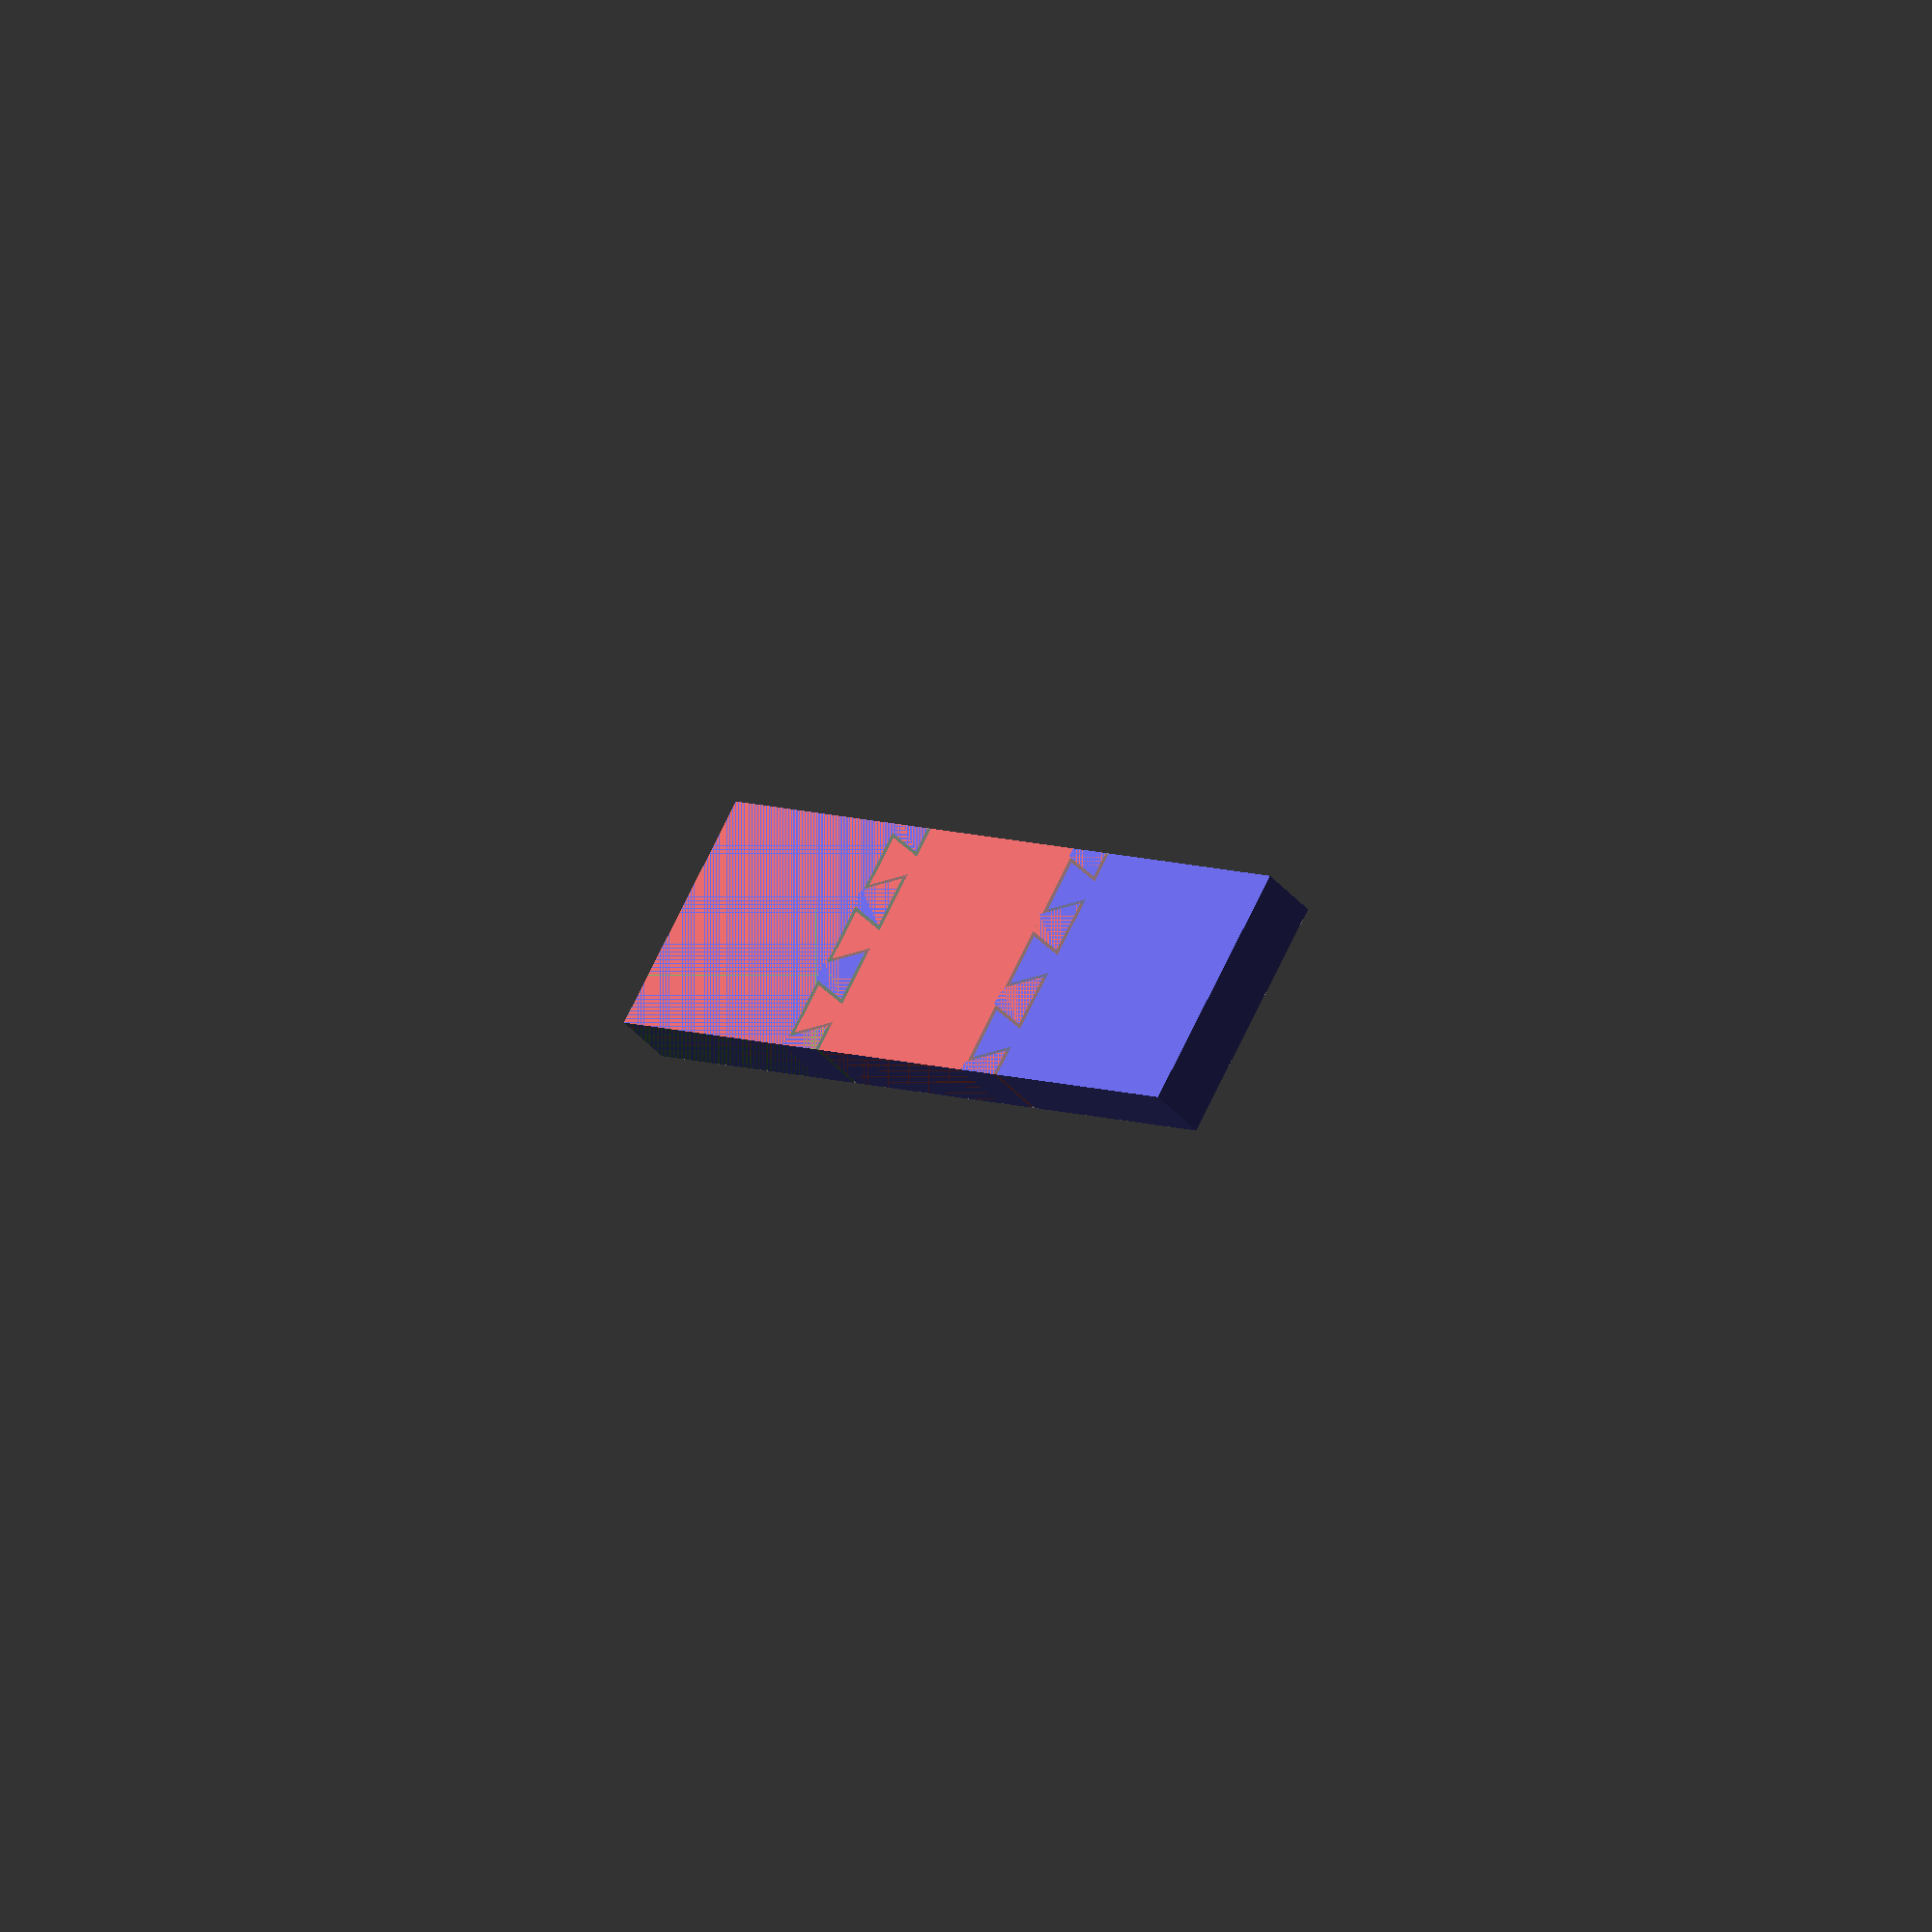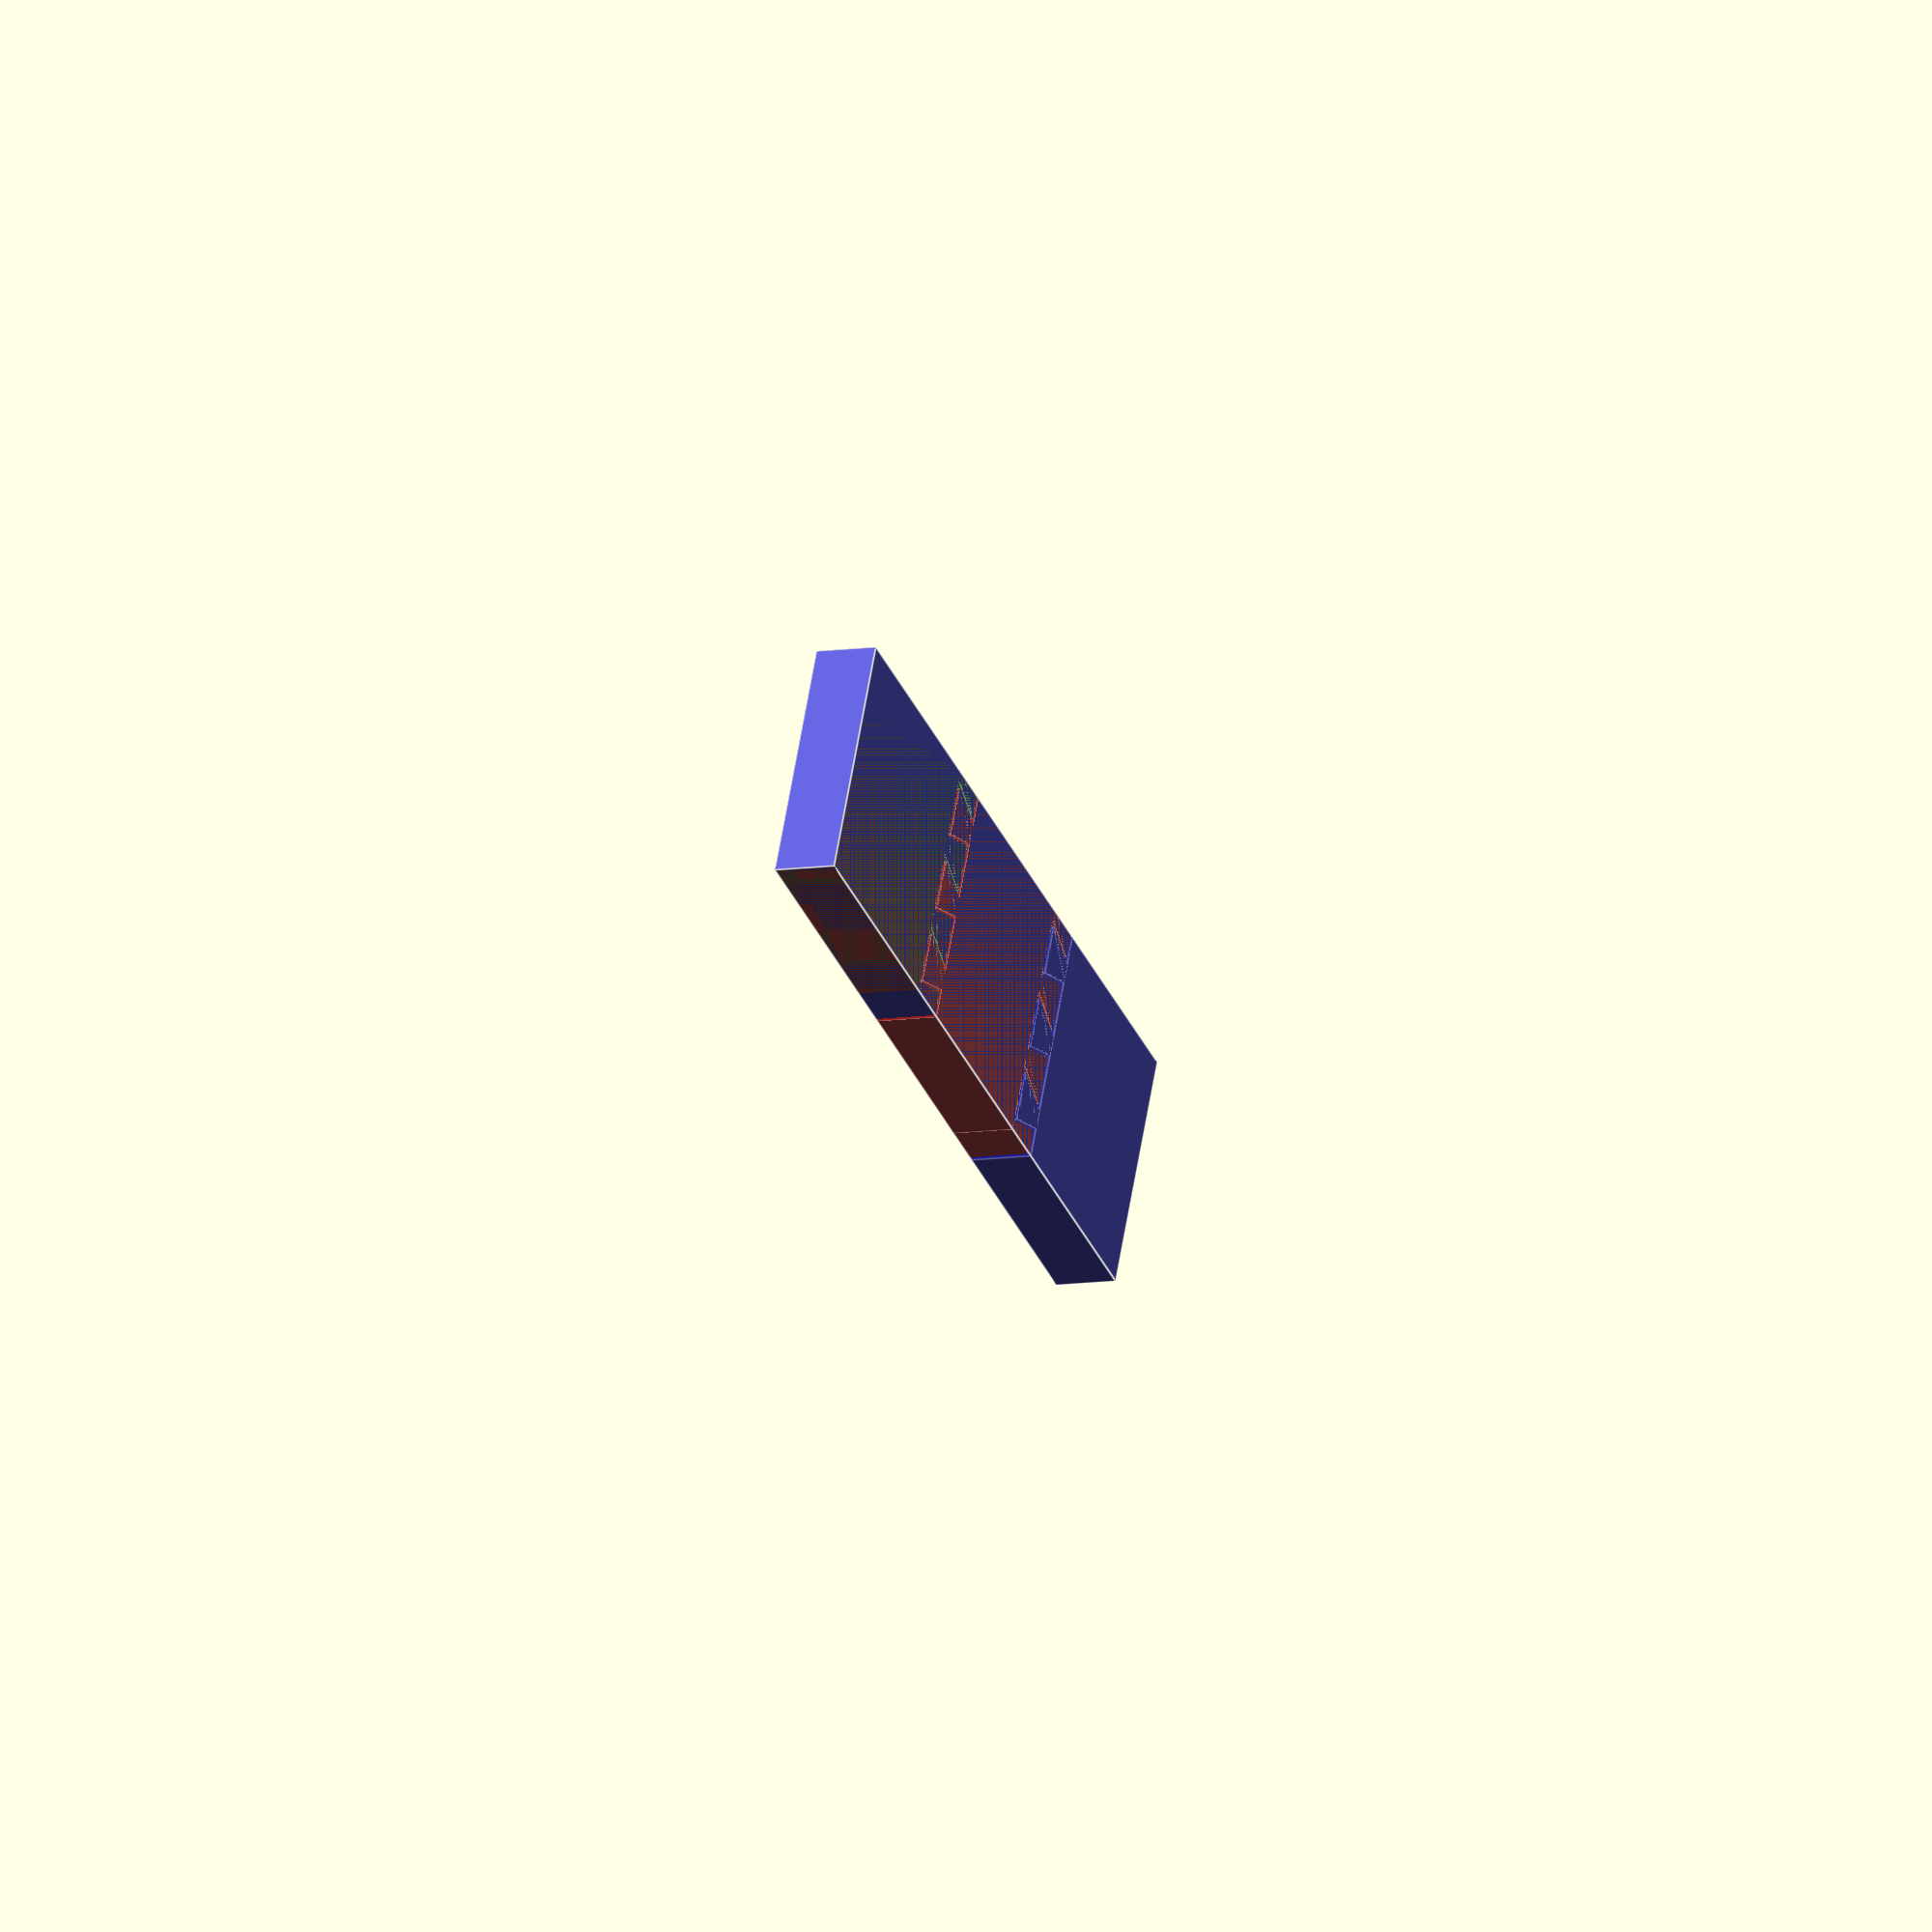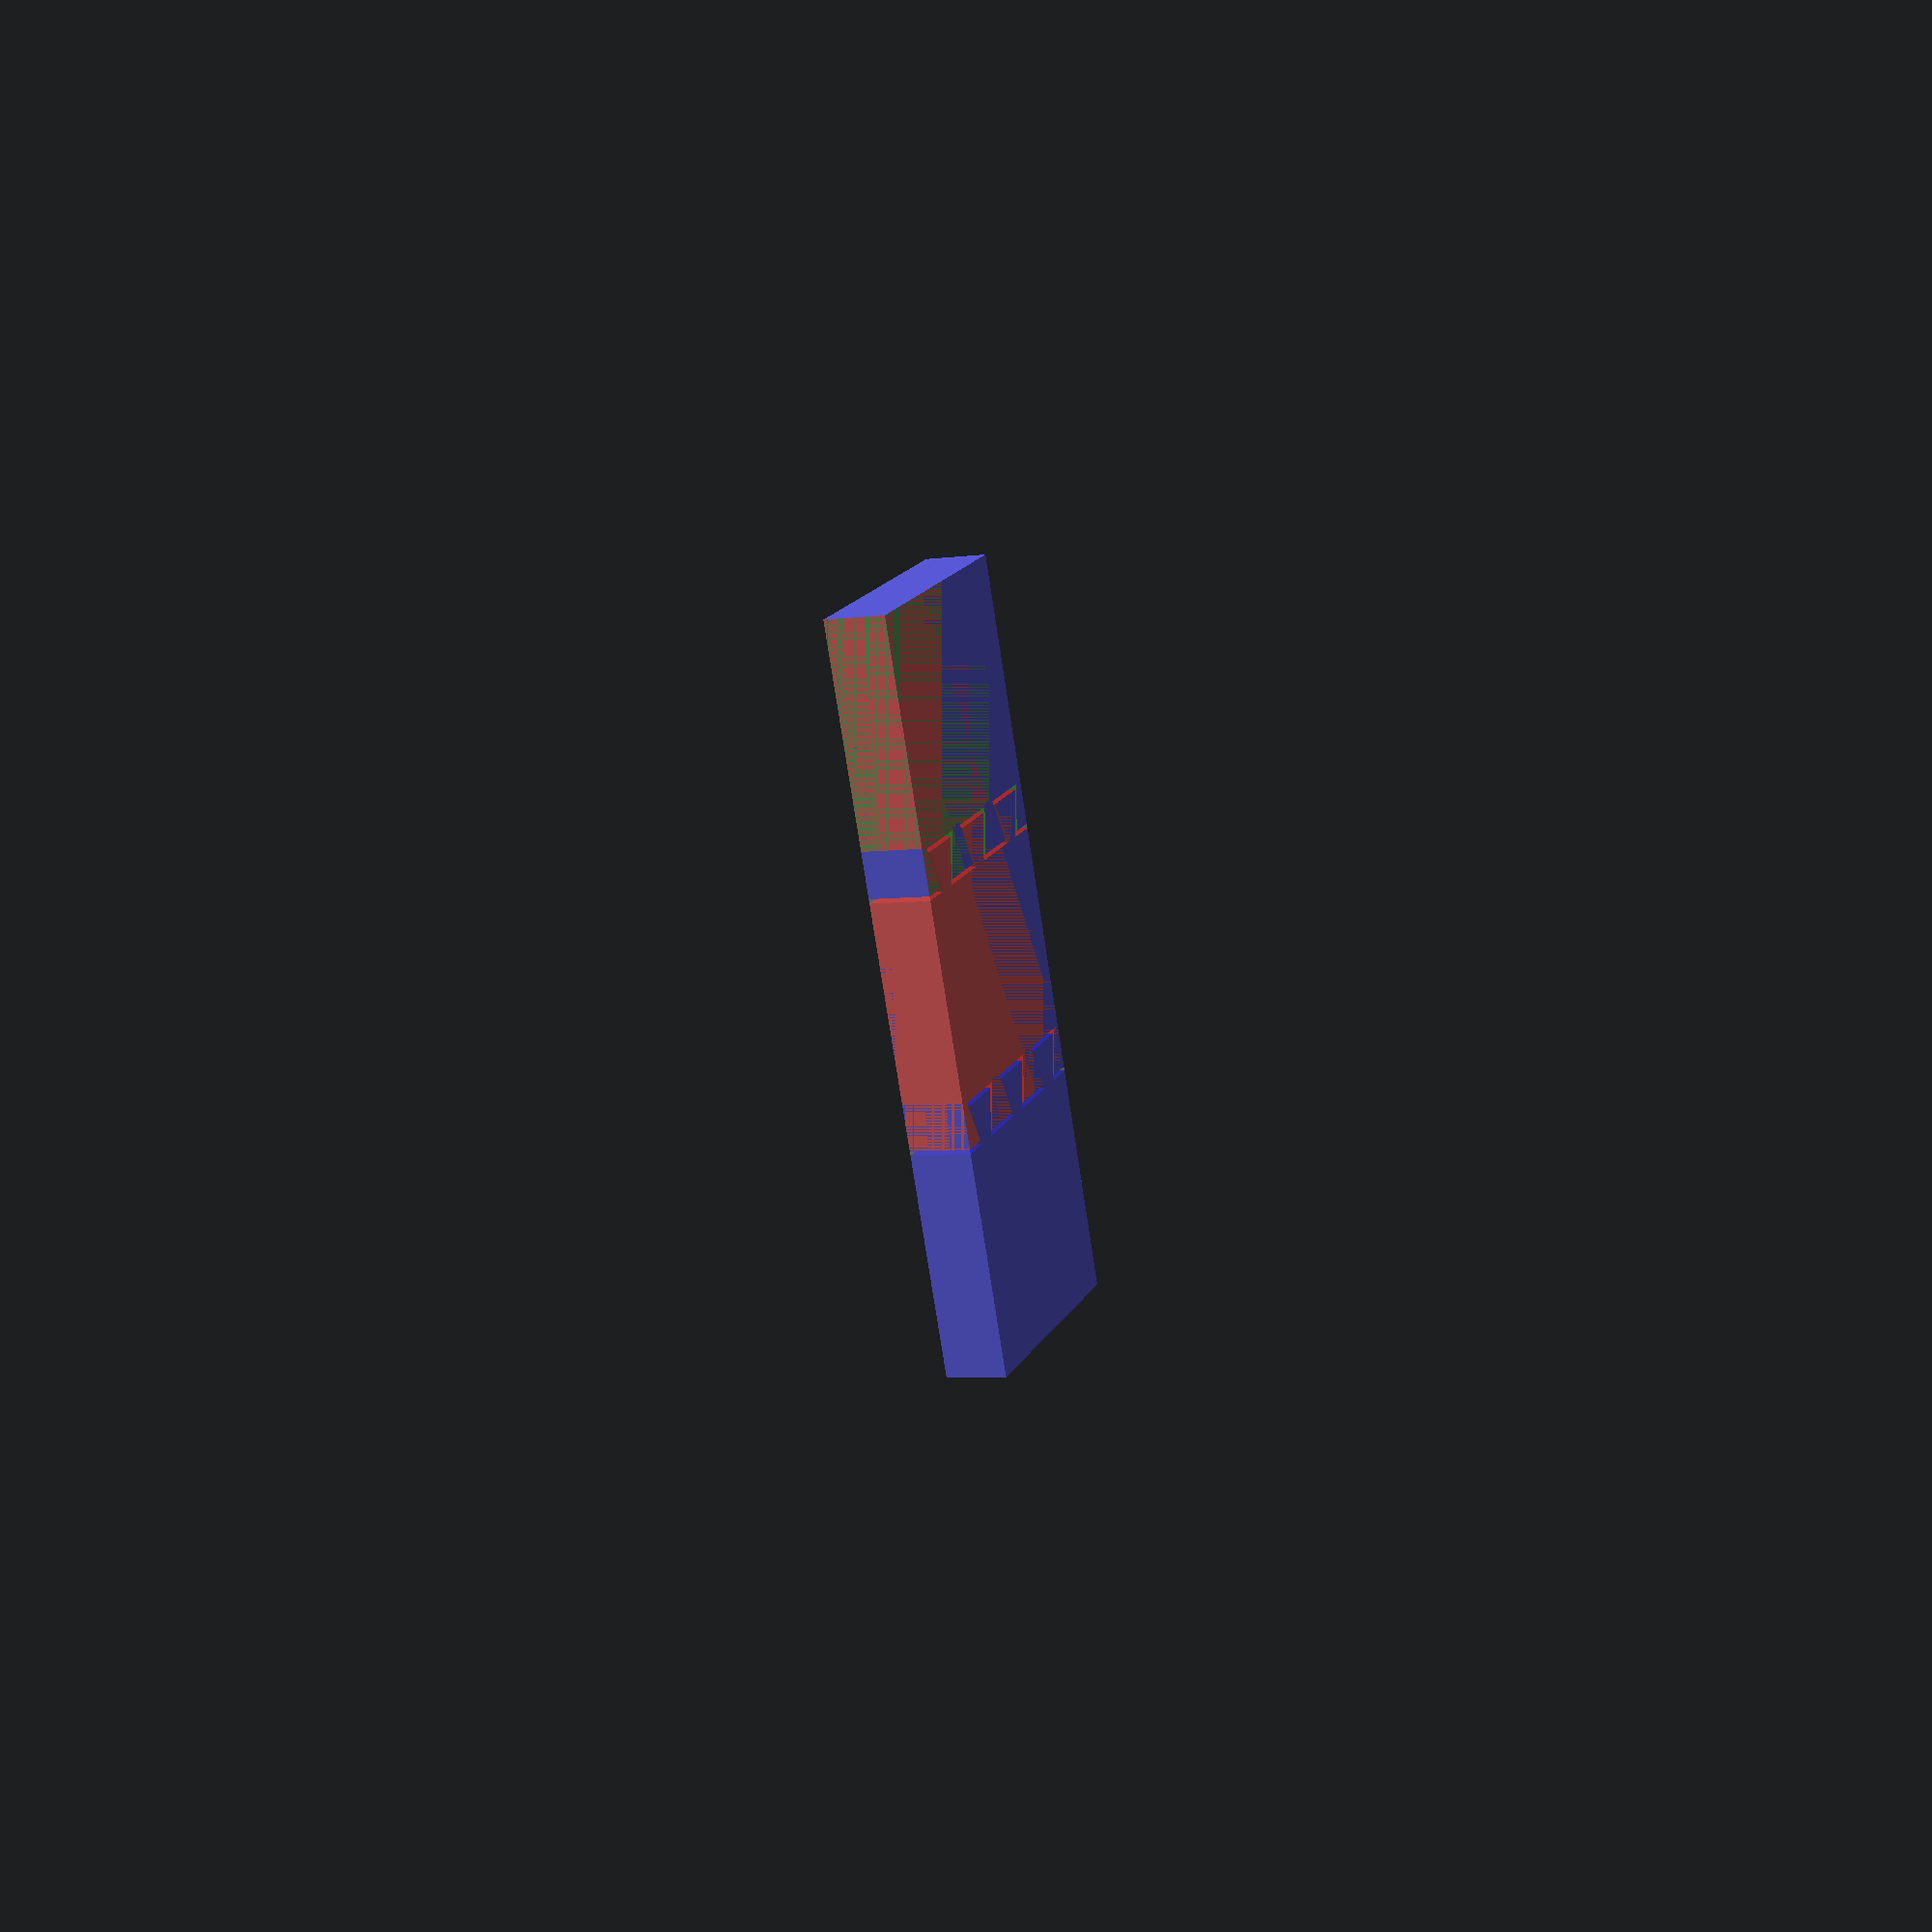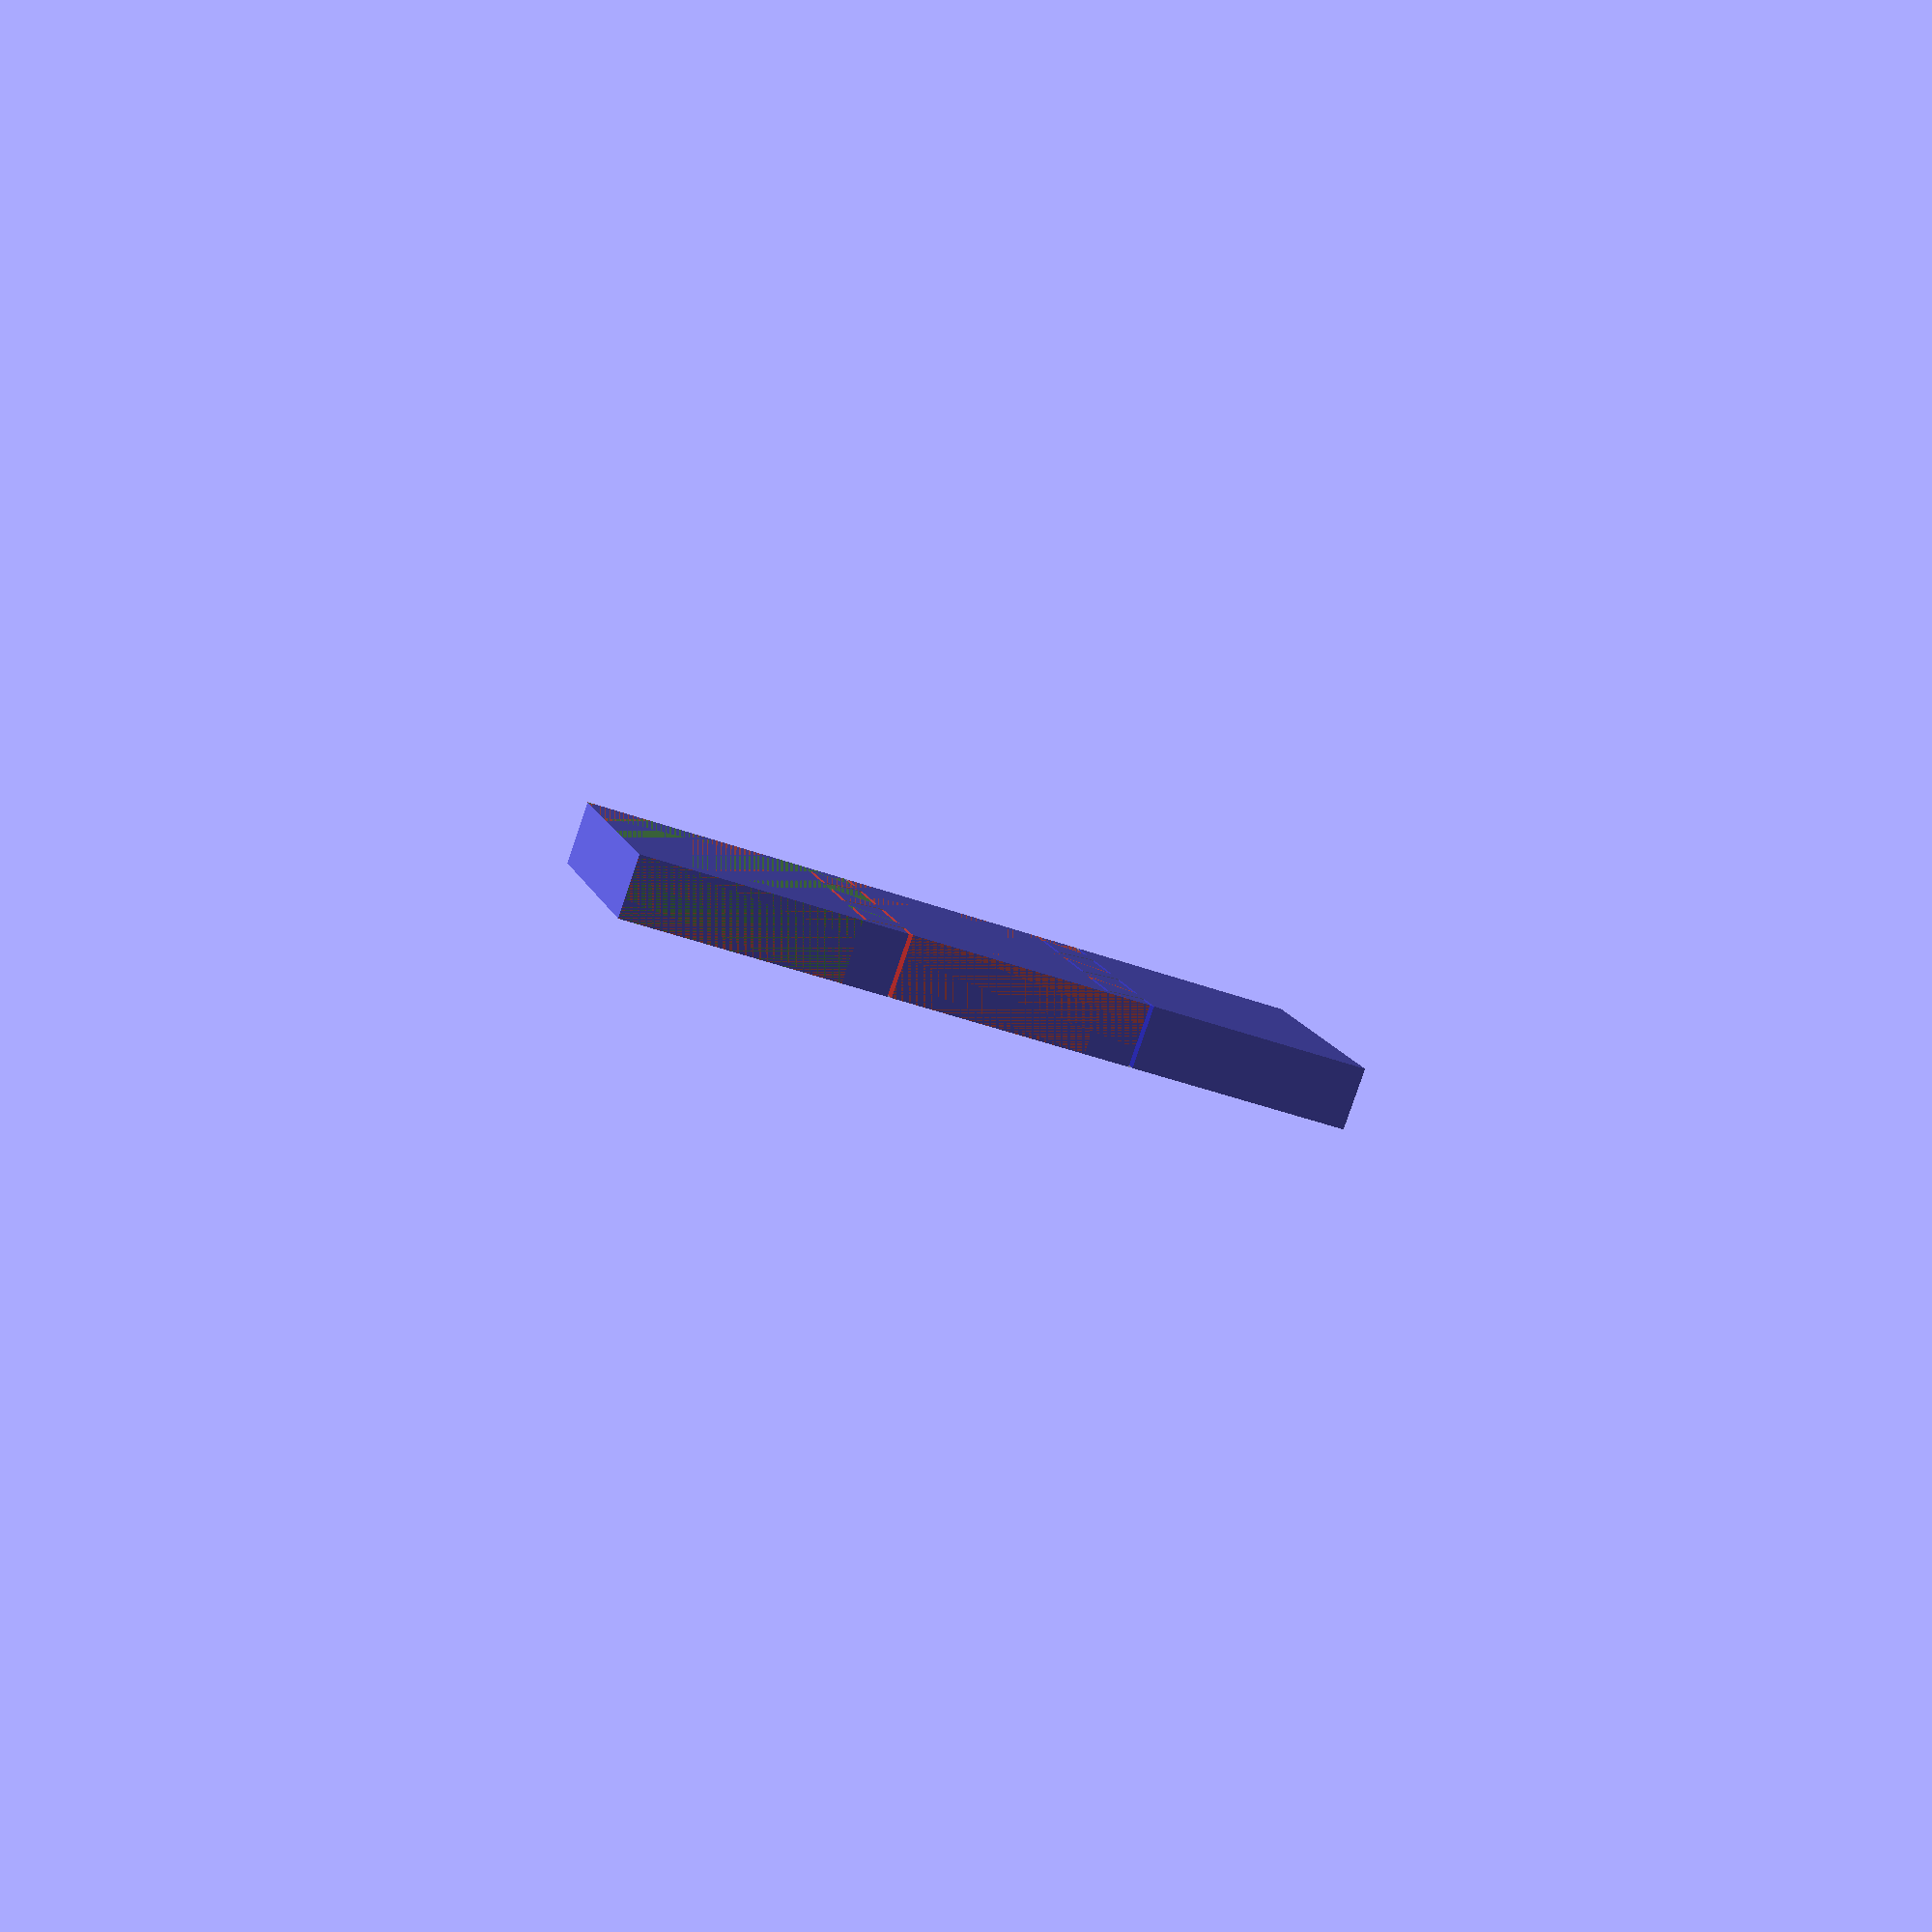
<openscad>
/**
 *  Dovetail parametric generator for OpenScad
 *  Générateur de queue d'aronde pour OpenScad
 *
 *  Copyright (c) 2012 Charles Rincheval.  All rights reserved.
 *
 *  This library is free software; you can redistribute it and/or
 *  modify it under the terms of the GNU Lesser General Public
 *  License as published by the Free Software Foundation; either
 *  version 2.1 of the License, or (at your option) any later version.
 *
 *  This library is distributed in the hope that it will be useful,
 *  but WITHOUT ANY WARRANTY; without even the implied warranty of
 *  MERCHANTABILITY or FITNESS FOR A PARTICULAR PURPOSE.  See the GNU
 *  Lesser General Public License for more details.
 *
 *  You should have received a copy of the GNU Lesser General Public
 *  License along with this library; if not, write to the Free Software
 *  Foundation, Inc., 51 Franklin St, Fifth Floor, Boston, MA  02110-1301  USA
 *
 *  Last update :
 *  https://github.com/hugokernel/OpenSCAD_Dovetail
 *
 *  http://www.digitalspirit.org/
 */

/**
 *  Create one teeth
 *  @param int width        Teeth width
 *  @param int height       Teeth height
 *  @param int thickness    Teeth thickness
 */
module dovetail_teeth(width, height, thickness) {
    offset = width / 3;
    translate([- width / 2, - height / 2, 0]) {
        linear_extrude(height = thickness) {
            polygon([[0, 0], [width, 0], [width - offset, height], [offset, height]]);
        }
    }
}


/**
 *  Dovetail
 *  @param int  width           Dovetail width
 *  @param int  teeth_count     Teeth count
 *  @param int  teeth_height    Teeth height
 *  @param int  teeth_thickness Teeth thickness
 *  @param int  clear           Teeth clear
 *  @param bool male            Get male (true) or female (false)
 */
module dovetail(width, teeth_count, teeth_height, teeth_thickness, clear=0.1, male=true, debug=false) {

    /**
     * 4 sections :
     *
     * |1/2         1/2|
     * |--+ <- 3 -> +--|--+         +--
     * |   \1  1  1/   |   \       /
     * |    \_____/    |    \_____/
     */

    y = ((width - teeth_count * 2 * clear) / teeth_count) / 4;

    compensation = - 0.1;
    teeth_width = y * 3;

    // Always width / 3 (ref. dovetail_teeth())
    offset = teeth_width / 3;
    start_at = clear * 2 + teeth_width / 2 - width / 2 - clear;

    translate([0, 0, - teeth_thickness / 2]) {

        // Debug purpose only
        if (debug) {
            translate([- width / 2, 0, - width / 2]) {
                %cube(size = [width, 0.01, width]);
            }
        }

        for (i = [-1 : teeth_count * 2 - 1] ) {
            x = start_at + y / 2 + (teeth_width - offset + clear) * i;
            if (i % 2) {
                x = x + 0.1;
                translate([x + compensation, - clear, 0]) {
                    rotate([0, 0, 180]) {
                        if (male == true) {
                            dovetail_teeth(teeth_width - clear, teeth_height - clear, teeth_thickness);
                        }
                    }
                }
            } else {
                translate([x, clear, 0]) {
                    if (male == false) {
                        dovetail_teeth(teeth_width - clear, teeth_height - clear, teeth_thickness);
                    }
                }
            }
        }
    }
}

/**
 *  Cut piece
 *  @param vector position  Cut position ([x, y, z])
 *  @param vector dimension Dimension of bounding box ([w, l, h])
 *  @param vector teeths    Teeths parameters ([count, height, clearance])
 *  @param bool   male      Get male (true) or female (false)
 */
module cutter(position, dimension, teeths, male=true, debug=false) {
    translate(position) {
        dovetail(dimension[0], teeths[0], teeths[1], dimension[2], teeths[2], male, debug);

        if (male) {
            translate([- dimension[0] / 2, - (teeths[1] / 2 - 0.1) - dimension[1], - dimension[2] / 2]) {
                cube(size = dimension);
            }
        } else {
            translate([- dimension[0] / 2, teeths[1] / 2 - 0.1, , - dimension[2] / 2]) {
                cube(size = dimension);
            }
        }
    }
}


module demo() {
    dim = [20, 60, 5];
    clear = 0.3;

    /**
     * [x, y, z]
     * - x : Teeth count
     * - y : Teeth height
     * - z : Teeth Clearance
     */
    teeth = [3, 4, clear];

    % cube(size = dim, center = true);

    color("GREEN") intersection() {
        cube(size = dim, center = true);
        cutter([0, -10, 0], dim, teeth, true);
    }

    //translate([22, 0, 0])
    color("RED") intersection() {
        cube(size = dim, center = true);
        cutter([0, -10, 0], dim, teeth, false);
        cutter([0, 10, 0], dim, teeth, true);
    }

    //translate([44, 0, 0])
    color("BLUE") intersection() {
        cube(size = dim, center = true);
        cutter([0, 10, 0], dim, teeth, false);
    }
}


demo();


</openscad>
<views>
elev=219.5 azim=302.2 roll=144.1 proj=o view=wireframe
elev=189.0 azim=294.0 roll=246.7 proj=o view=edges
elev=185.1 azim=338.0 roll=246.3 proj=p view=wireframe
elev=82.0 azim=286.1 roll=161.2 proj=p view=wireframe
</views>
